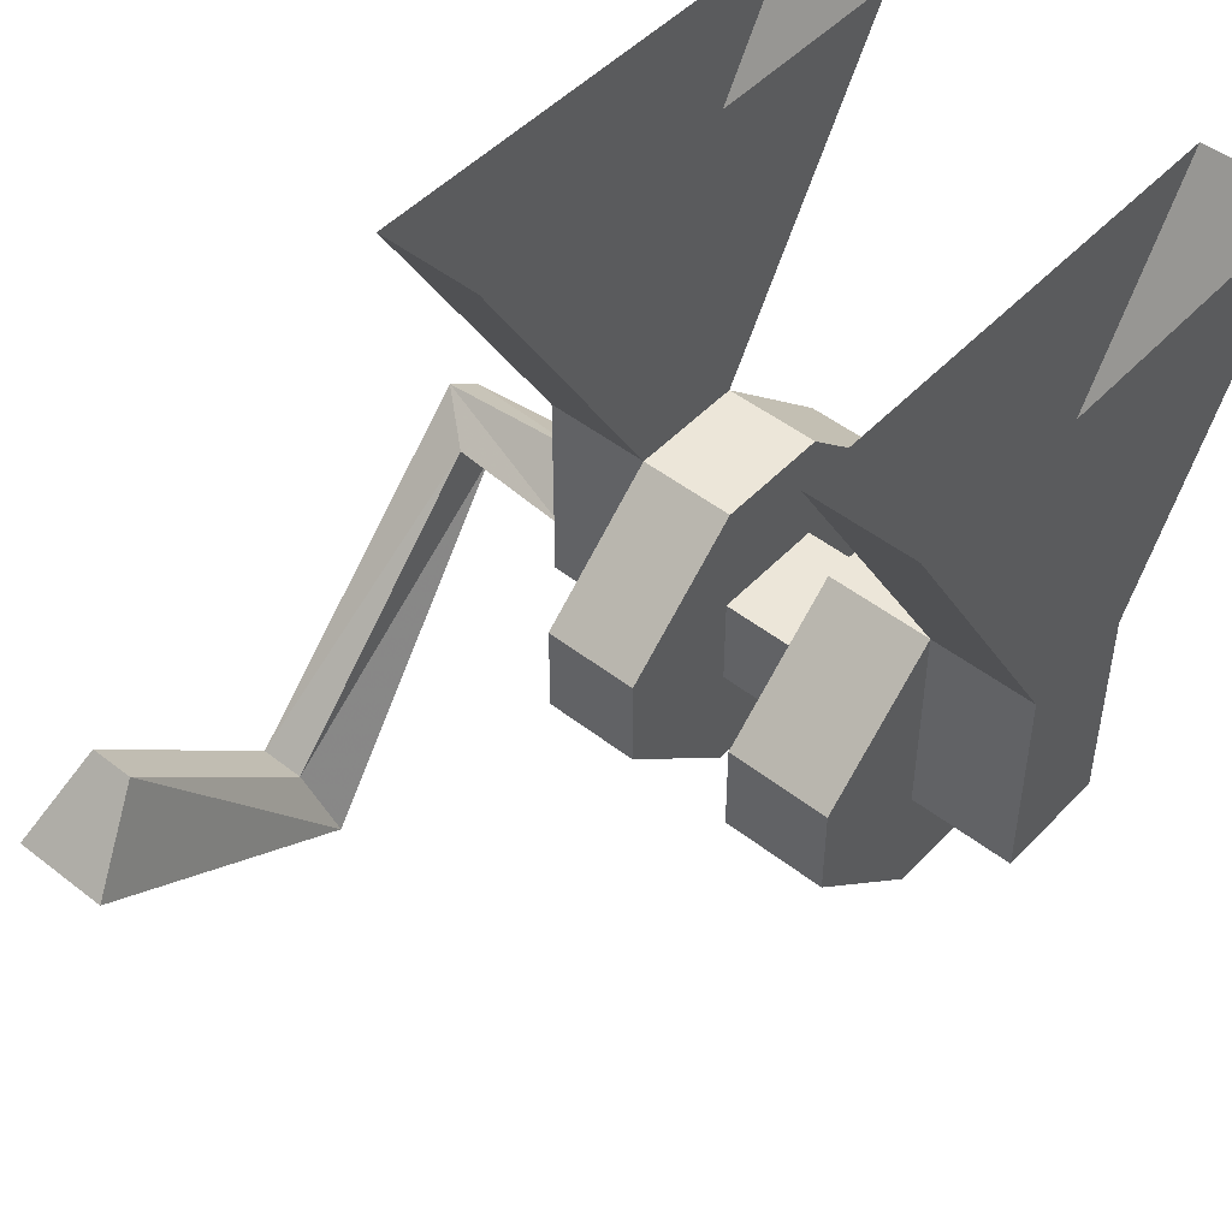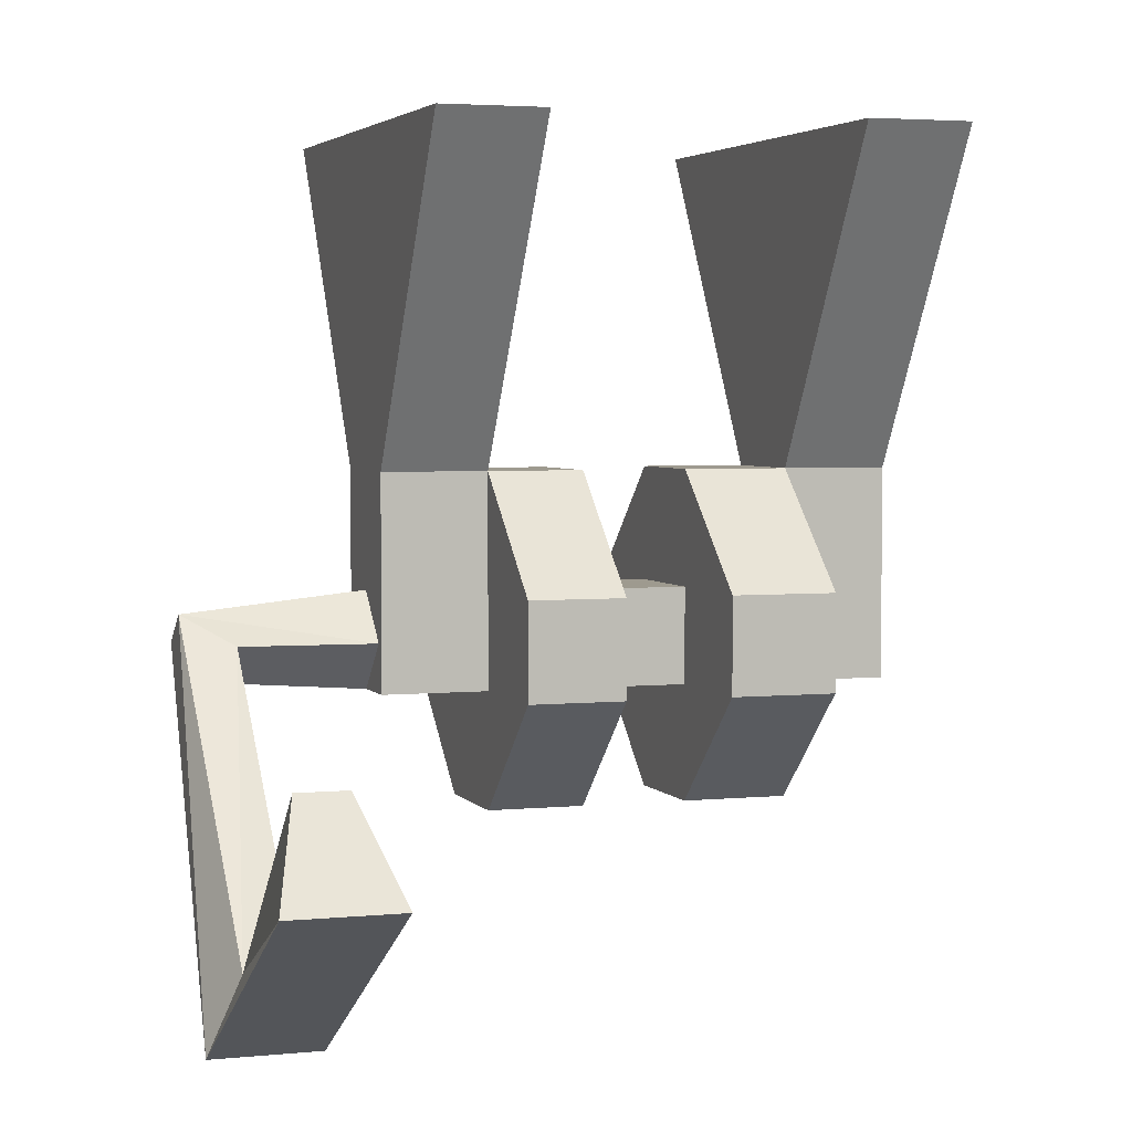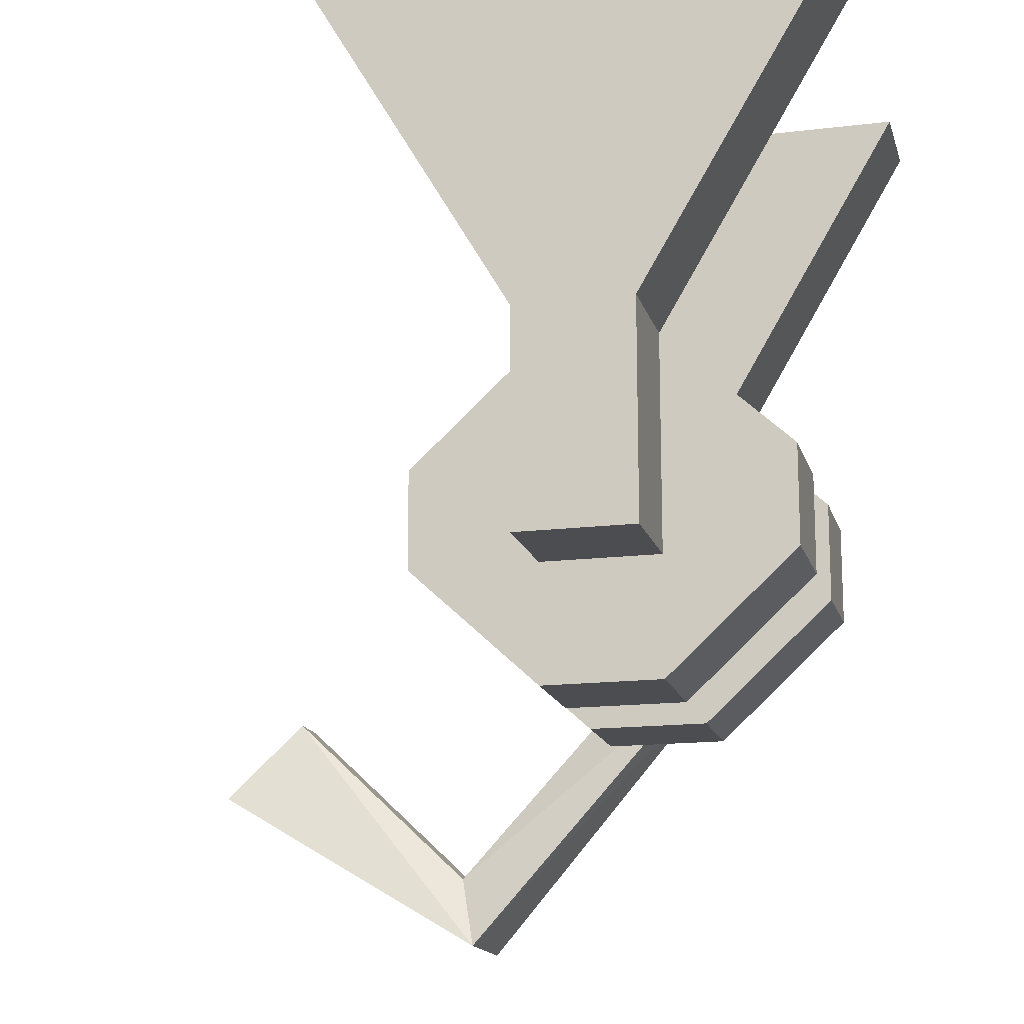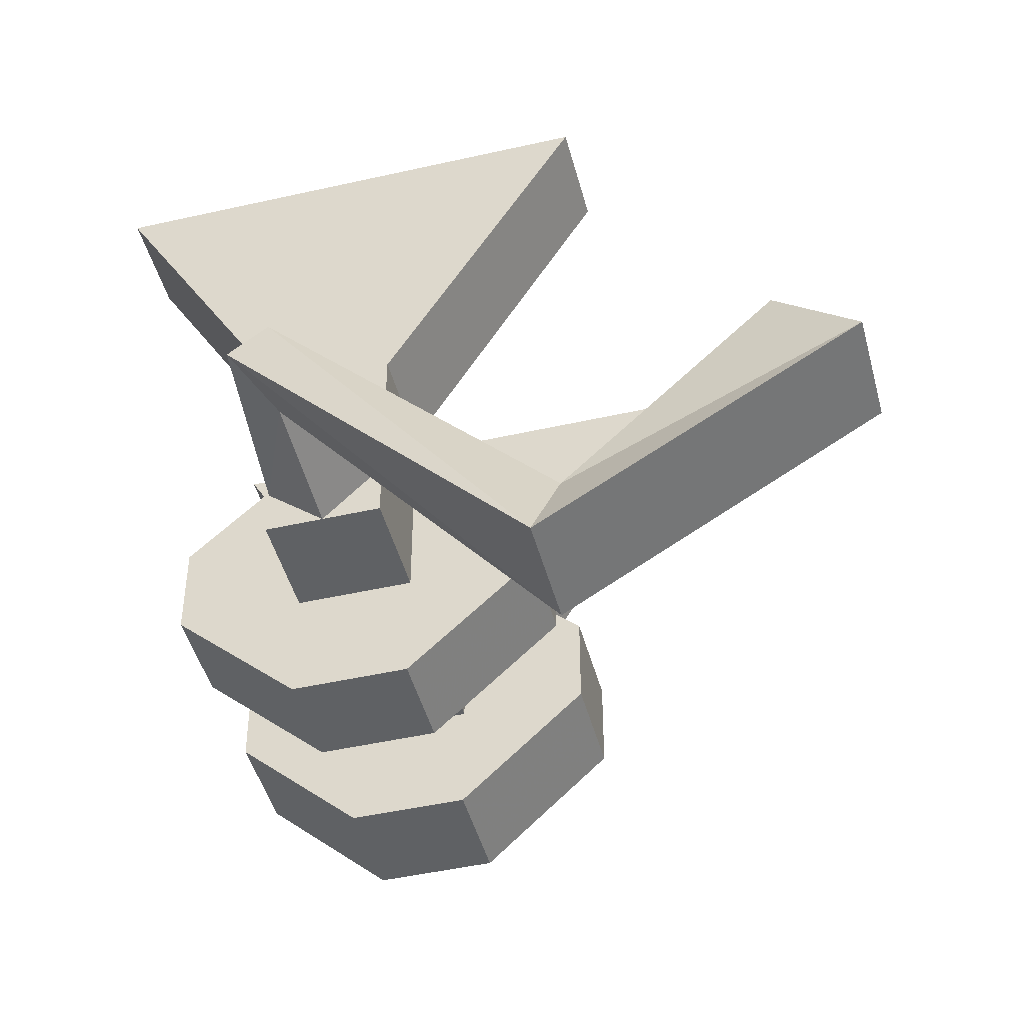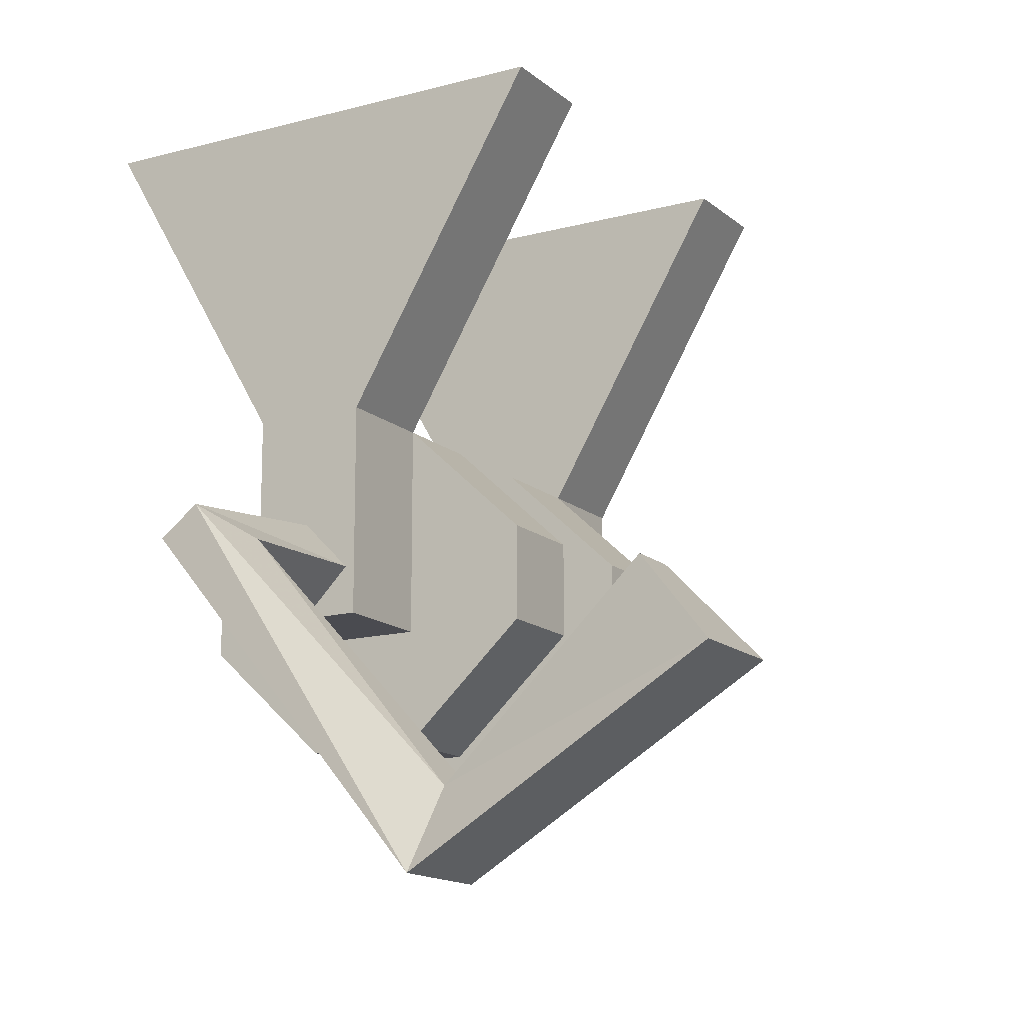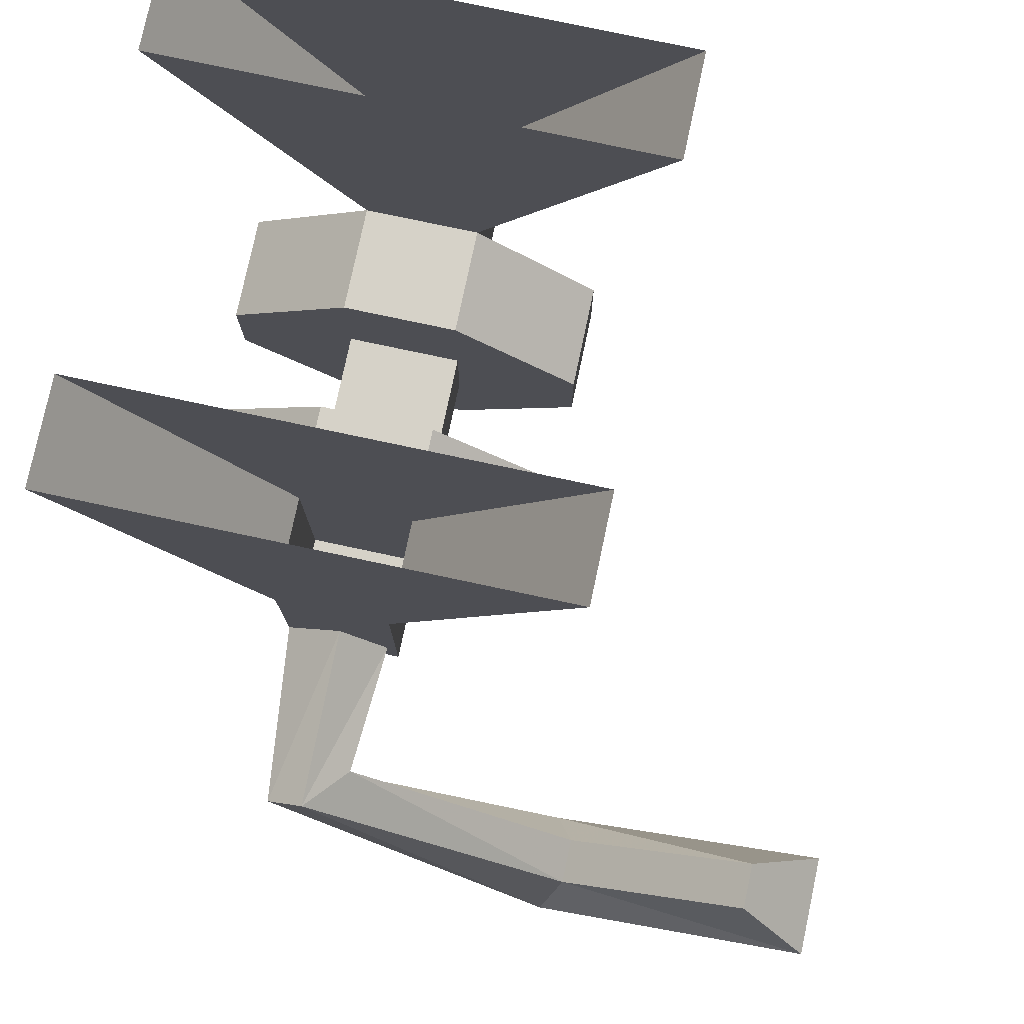
<metadata>
{"format":"obj","ext":"obj","renderer":"f3d","projection":"perspective","resolution":1024,"background":"white","views":[{"elev":48.6,"azim":131.0,"up":"+Y"},{"elev":3.6,"azim":71.4,"up":"+Y"},{"elev":-15.8,"azim":-165.7,"up":"+Y"},{"elev":-46.0,"azim":14.6,"up":"+Y"},{"elev":-14.6,"azim":30.4,"up":"+Y"},{"elev":78.0,"azim":12.0,"up":"+Y"}]}
</metadata>
<code>
v -0.1484 -0.4297 -0.1328
v -0.1484 -0.3516 -0.1328
v -0.1484 -0.3516 -0.2188
v -0.1484 -0.4297 -0.2188
v -0.04688 -0.5234 -0.1328
v -0.04688 -0.2578 -0.1328
v -0.04688 -0.2578 -0.2188
v 0.04688 -0.2578 -0.2188
v 0.1484 -0.3516 -0.2188
v 0.1484 -0.4297 -0.2188
v 0.04688 -0.5234 -0.2188
v -0.04688 -0.5234 -0.2188
v 0.04688 -0.5234 -0.1328
v 0.1484 -0.4297 -0.1328
v 0.1484 -0.3516 -0.1328
v 0.04688 -0.2578 -0.1328
v 0.2031 0.007812 -0.2188
v -0.2031 0.007812 -0.2188
v -0.2031 0.007812 -0.3047
v -0.04688 -0.2578 -0.3047
v -0.04688 -0.4297 -0.2188
v -0.04688 -0.4297 -0.3047
v 0.04688 -0.4297 -0.2188
v 0.04688 -0.4297 -0.3047
v 0.04688 -0.2578 -0.3047
v 0.2031 0.007812 -0.3047
v -0.1484 -0.4297 0.03125
v -0.1484 -0.3516 0.03125
v -0.1484 -0.3516 -0.04688
v -0.1484 -0.4297 -0.04688
v -0.04688 -0.5234 0.03125
v -0.04688 -0.2578 0.03125
v -0.04688 -0.2578 -0.04688
v 0.04688 -0.2578 -0.04688
v 0.1484 -0.3516 -0.04688
v 0.1484 -0.4297 -0.04688
v 0.04688 -0.5234 -0.04688
v -0.04688 -0.5234 -0.04688
v 0.04688 -0.5234 0.03125
v 0.1484 -0.4297 0.03125
v 0.1484 -0.3516 0.03125
v 0.04688 -0.2578 0.03125
v -0.04688 -0.4297 -0.04688
v -0.04688 -0.3516 -0.04688
v -0.04688 -0.3516 -0.1328
v -0.04688 -0.4297 -0.1328
v 0.04688 -0.4297 -0.04688
v 0.04688 -0.4297 -0.1328
v 0.04688 -0.3516 -0.04688
v 0.04688 -0.3516 -0.1328
v 0.2031 0.007812 0.03125
v 0.2031 0.007812 0.1172
v 0.04688 -0.2578 0.1172
v 0.04688 -0.4297 0.03125
v 0.04688 -0.4297 0.1172
v -0.04688 -0.4297 0.03125
v -0.04688 -0.4297 0.1172
v -0.04688 -0.2578 0.1172
v -0.2031 0.007812 0.03125
v -0.2031 0.007812 0.1172
v 0.3828 -0.4531 0.2656
v 0.3828 -0.4531 0.2266
v 0.2266 -0.6016 0.2266
v 0.2266 -0.6016 0.2656
v 0.4453 -0.5234 0.2891
v 0.4453 -0.5234 0.2031
v 0.2109 -0.6641 0.2031
v 0 -0.4219 0.2266
v 0.03125 -0.3906 0.2266
v 0 -0.3672 0.2656
v 0.2109 -0.6641 0.2891
v -0.03125 -0.3906 0.2656
v -0.04688 -0.3906 0.1172
v 0 -0.4297 0.1172
v 0.03906 -0.3906 0.1172
v 0 -0.3516 0.1172
f 1 2 3
f 1 3 4
f 1 4 5
f 1 5 2
f 2 5 6
f 2 6 7
f 2 7 3
f 3 7 4
f 4 7 8
f 4 8 9
f 4 9 10
f 4 10 11
f 4 11 12
f 4 12 5
f 5 12 13
f 5 13 14
f 5 14 15
f 5 15 16
f 5 16 6
f 6 16 8
f 6 8 7
f 16 15 9
f 16 9 8
f 15 14 10
f 15 10 9
f 14 13 11
f 14 11 10
f 13 12 11
f 27 28 29
f 27 29 30
f 27 30 31
f 27 31 28
f 28 31 32
f 28 32 33
f 28 33 29
f 29 33 30
f 30 33 34
f 30 34 35
f 30 35 36
f 30 36 37
f 30 37 38
f 30 38 31
f 31 38 39
f 31 39 40
f 31 40 41
f 31 41 42
f 31 42 32
f 32 42 34
f 32 34 33
f 42 41 35
f 42 35 34
f 41 40 36
f 41 36 35
f 40 39 37
f 40 37 36
f 39 38 37
f 7 8 17
f 7 17 18
f 7 18 19
f 7 19 20
f 7 20 21
f 21 20 22
f 21 22 23
f 23 22 24
f 23 24 8
f 8 24 25
f 8 25 17
f 17 25 26
f 26 25 19
f 19 25 20
f 20 25 24
f 20 24 22
f 42 51 52
f 42 52 53
f 42 53 54
f 54 53 55
f 54 55 56
f 56 55 57
f 56 57 32
f 32 57 58
f 32 58 59
f 32 59 42
f 42 59 51
f 59 58 60
f 60 58 52
f 52 58 53
f 53 58 57
f 53 57 55
f 43 44 45
f 43 45 46
f 43 46 47
f 47 46 48
f 47 48 49
f 49 48 50
f 49 50 44
f 44 50 45
f 61 62 63
f 61 63 64
f 61 64 65
f 61 65 62
f 62 65 66
f 62 66 67
f 62 67 63
f 63 67 68
f 63 68 69
f 63 69 64
f 64 69 70
f 64 70 71
f 64 71 65
f 65 71 66
f 66 71 67
f 67 71 72
f 67 72 68
f 68 72 73
f 68 73 74
f 68 74 69
f 69 74 75
f 69 75 70
f 70 75 76
f 70 76 72
f 70 72 71
f 72 76 73

</code>
